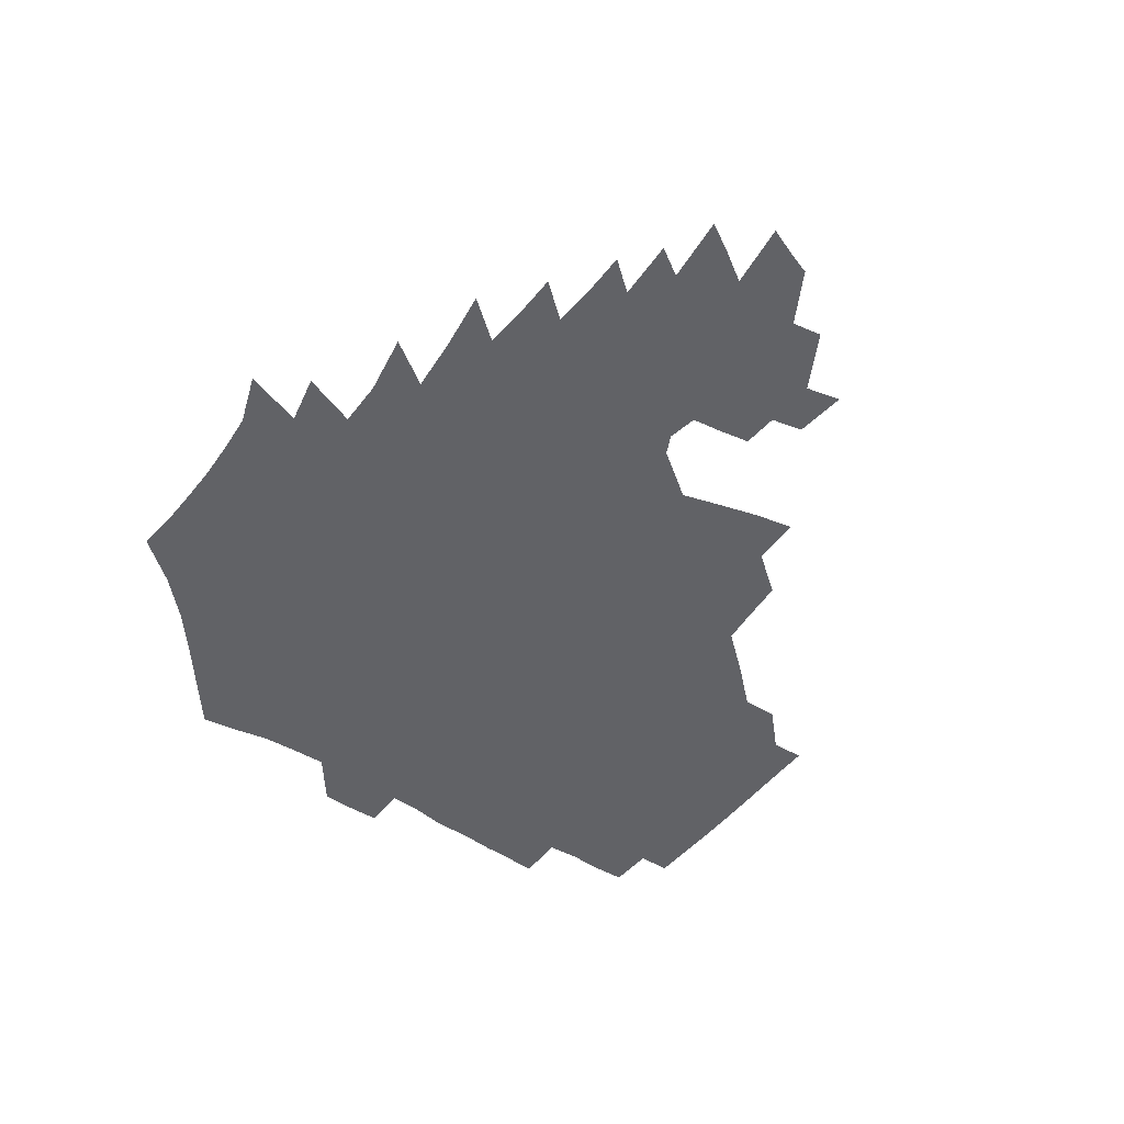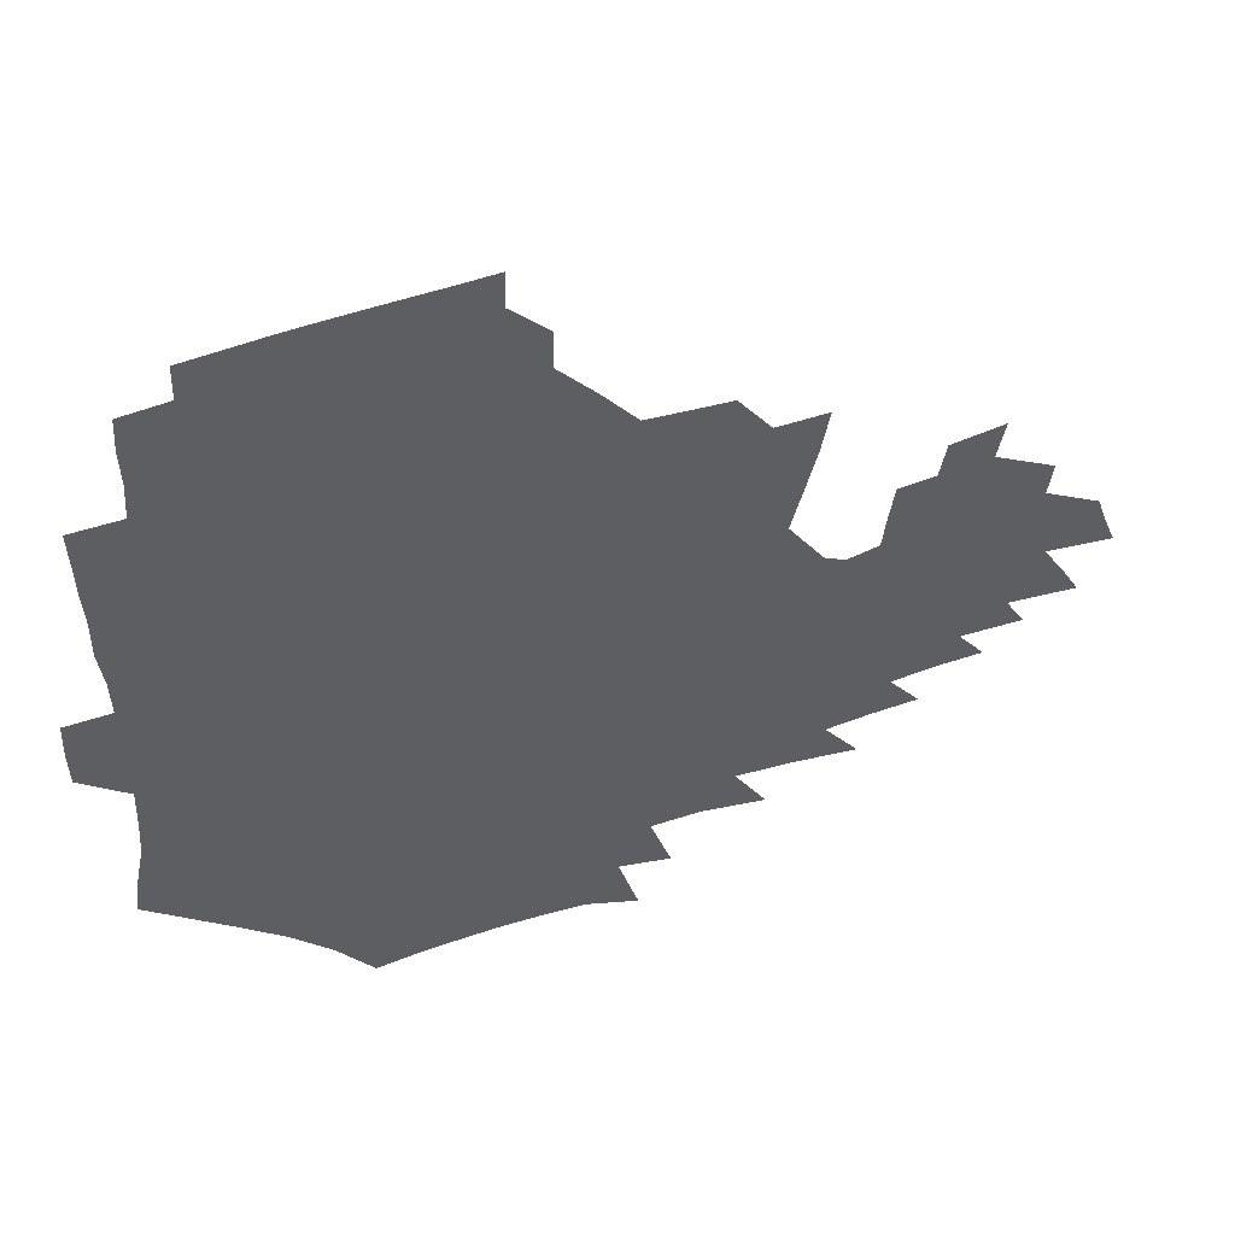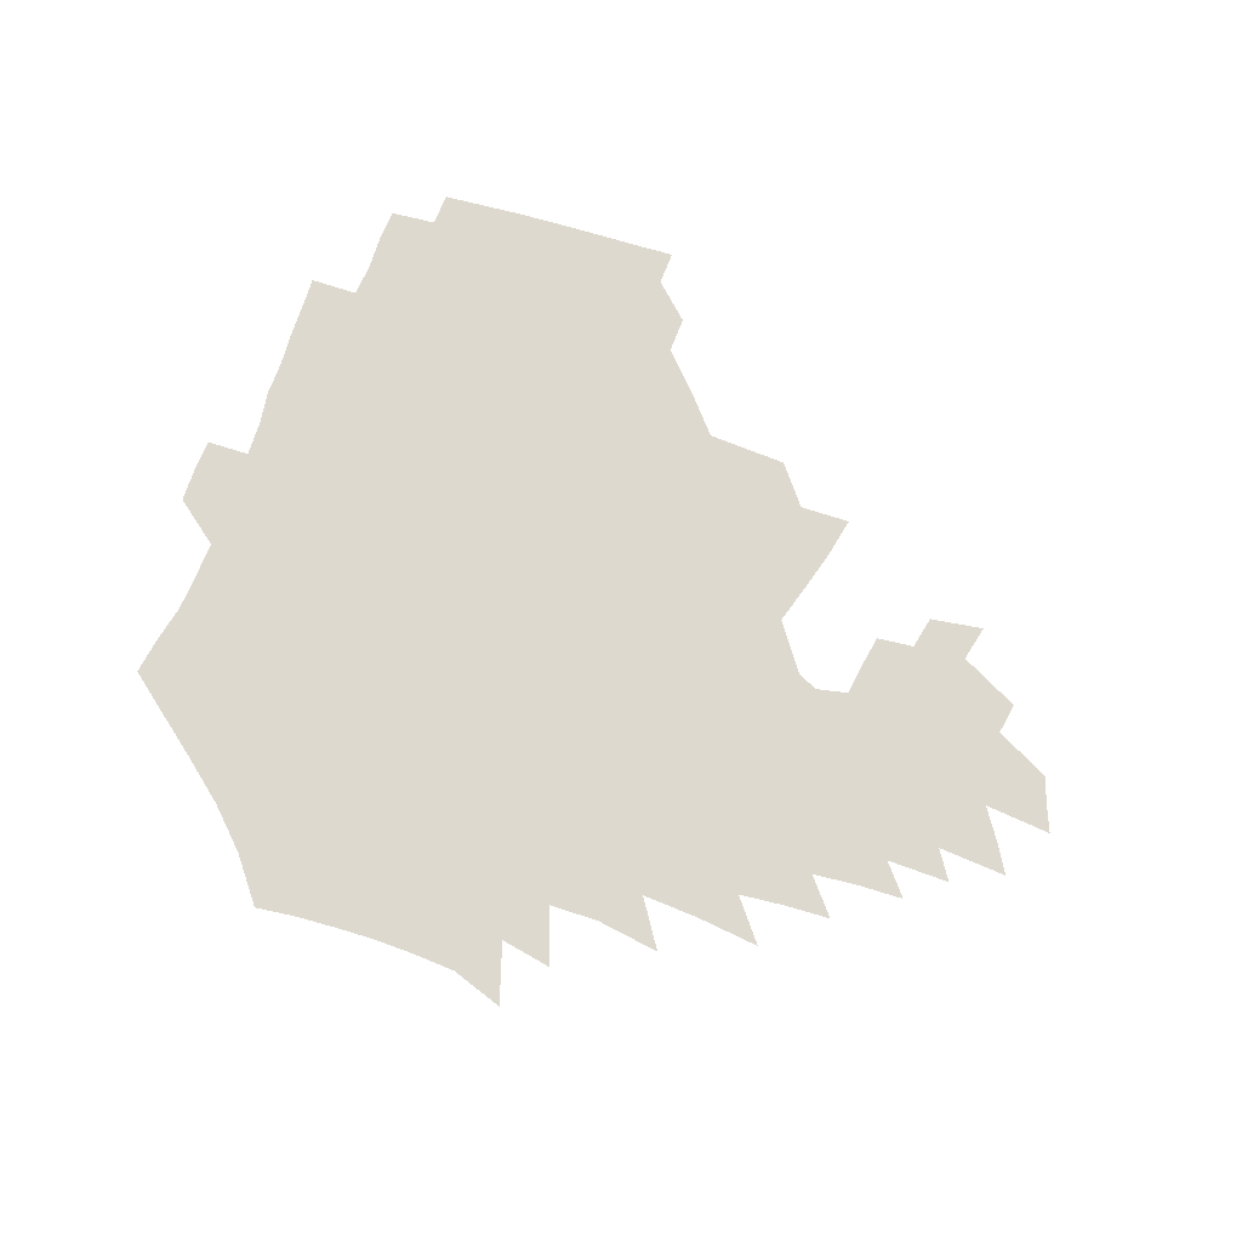
<metadata>
{"format":"obj","ext":"obj","renderer":"f3d","projection":"perspective","resolution":1024,"background":"white","views":[{"elev":-50.7,"azim":55.5,"up":"+Z"},{"elev":47.7,"azim":-19.4,"up":"+Y"},{"elev":71.4,"azim":19.6,"up":"+Z"}]}
</metadata>
<code>
v 188.6 254.4 0
v 188.1 268.9 0
v 188.5 283 0
v 201 176.5 0
v 203.3 192 0
v 206.7 208.5 0
v 207.6 224.2 0
v 208 239.8 0
v 207.1 254.6 0
v 207.3 269.3 0
v 207 283.6 0
v 206.3 298.4 0
v 204.1 313.5 0
v 204.3 328.3 0
v 203.1 343 0
v 202.7 357.1 0
v 202.1 370.6 0
v 218.1 163.3 0
v 219.5 178.6 0
v 222.7 194.8 0
v 224.6 210.4 0
v 227.7 226.2 0
v 228.5 240.9 0
v 226.2 255.4 0
v 225.9 270.1 0
v 225.3 284.7 0
v 224.9 299.4 0
v 224.3 314.2 0
v 223.1 328.9 0
v 223.2 343.4 0
v 223.5 357.5 0
v 222.5 371.2 0
v 223.4 385.4 0
v 222.8 399.7 0
v 223.6 413.7 0
v 236.1 149.5 0
v 235.8 164.6 0
v 238.3 180.7 0
v 239.6 196.1 0
v 241.2 211.5 0
v 242.6 226.5 0
v 245 241.7 0
v 242.9 256.1 0
v 241.6 270.7 0
v 241.1 285.4 0
v 242.2 300.1 0
v 240.7 314.9 0
v 240.2 329.7 0
v 241 344.4 0
v 241.2 358.7 0
v 240.7 373.1 0
v 241.3 387.4 0
v 241.6 401.6 0
v 242.8 415.6 0
v 243.1 429.5 0
v 254.2 134.9 0
v 255.3 151.6 0
v 255.8 167.3 0
v 256.3 182.5 0
v 257.3 197.8 0
v 257.7 212.6 0
v 258.2 227.4 0
v 259.2 242.1 0
v 258.4 256.6 0
v 257.4 271.2 0
v 257 286 0
v 256.3 300.8 0
v 256.2 315.7 0
v 256.9 330.6 0
v 257 345.2 0
v 257.4 359.8 0
v 257.1 374.3 0
v 257.3 388.8 0
v 258.3 403.1 0
v 259.1 417.2 0
v 260 431 0
v 270.8 118.9 0
v 273.3 138.3 0
v 273.3 154.1 0
v 273 169.1 0
v 273.5 184.4 0
v 273.2 198.9 0
v 273.7 213.7 0
v 273.8 228.1 0
v 273.7 242.5 0
v 272.7 257 0
v 271.8 271.7 0
v 271.2 286.5 0
v 271.2 301.3 0
v 271.2 316.2 0
v 271.8 331.1 0
v 271.8 345.9 0
v 271.6 360.6 0
v 272.5 375.3 0
v 272.6 389.8 0
v 274.2 404.3 0
v 274.3 418.4 0
v 275.8 432.4 0
v 285.9 99.93 0
v 288.4 122.5 0
v 289.1 140.1 0
v 288.7 155.5 0
v 289.2 171.1 0
v 288.8 185.6 0
v 288.8 200.1 0
v 288.7 214.4 0
v 288.9 228.7 0
v 288 242.9 0
v 287.2 257.3 0
v 286.2 272.1 0
v 286.3 286.8 0
v 285.9 301.7 0
v 286 316.6 0
v 286.3 331.5 0
v 286.5 346.4 0
v 287.1 361.3 0
v 287.2 376 0
v 288.2 390.9 0
v 288.5 405.2 0
v 289.5 419.5 0
v 290.1 433.3 0
v 303.1 102.1 0
v 304.3 124.8 0
v 304.1 141.5 0
v 303.6 156.8 0
v 303.6 172.1 0
v 303.4 186.8 0
v 302.8 200.7 0
v 303.4 215.3 0
v 303.7 229.3 0
v 302.6 243.1 0
v 301.4 257.6 0
v 300.7 272.2 0
v 300.6 286.9 0
v 300.3 302 0
v 300.8 316.9 0
v 300.8 331.8 0
v 301.3 346.8 0
v 301.7 361.7 0
v 301.9 376.5 0
v 302.7 391.4 0
v 302.8 405.8 0
v 303.9 420.2 0
v 304.5 434.1 0
v 320 103.3 0
v 319.3 125.1 0
v 318.5 142.1 0
v 318 157.9 0
v 317.7 173.3 0
v 317.3 187.7 0
v 317.2 201.9 0
v 317.2 216 0
v 317.5 229.7 0
v 316.8 243.2 0
v 315.9 257.4 0
v 315.1 272.3 0
v 314.8 287.2 0
v 314.7 302.2 0
v 315 317.1 0
v 315.4 332 0
v 315.8 346.9 0
v 316.3 361.9 0
v 316.6 376.8 0
v 317.2 391.9 0
v 317.8 406.4 0
v 318.3 420.7 0
v 318.9 434.7 0
v 337 104.1 0
v 334.6 125 0
v 333.1 142 0
v 332.1 158.4 0
v 331.3 174.2 0
v 330.8 188.3 0
v 330.5 202.5 0
v 330.3 216.3 0
v 330.5 230.1 0
v 330.1 243.4 0
v 329.8 257.2 0
v 329.1 272.2 0
v 328.8 287.7 0
v 329 302.3 0
v 329.5 317 0
v 330 332 0
v 330.5 347 0
v 331.1 362 0
v 331.6 377 0
v 332.1 392.1 0
v 332.6 406.7 0
v 333 421.2 0
v 333.4 435.4 0
v 354.1 103.9 0
v 350.3 124.8 0
v 347.9 142.5 0
v 346.3 158.3 0
v 345 174.3 0
v 344.2 188.8 0
v 343.7 202.9 0
v 343.4 216.9 0
v 343.2 230.3 0
v 343.2 243.6 0
v 343.1 257.3 0
v 342.9 272 0
v 342.8 287.3 0
v 343.3 301.9 0
v 344 316.7 0
v 344.9 331.6 0
v 345.4 346.7 0
v 346.2 361.8 0
v 347 376.9 0
v 347.5 392.1 0
v 347.6 407.2 0
v 348.2 421.8 0
v 348.6 436.2 0
v 371.6 103 0
v 366.8 124.1 0
v 363.1 142.7 0
v 360.7 158.9 0
v 358.6 174.9 0
v 357.8 188.8 0
v 356.9 203.2 0
v 356.3 217.2 0
v 356 230.8 0
v 356 243.8 0
v 356.2 257.2 0
v 356.5 271.6 0
v 357 286.2 0
v 357.7 301 0
v 358.6 315.9 0
v 359.7 331.1 0
v 360.7 346.1 0
v 361.7 361.3 0
v 362.7 376.6 0
v 363.4 392 0
v 363.8 407.3 0
v 393.9 95.56 0
v 385.6 121.2 0
v 379 143.2 0
v 375.5 159.4 0
v 372.9 174.9 0
v 370.9 190 0
v 370.1 203.5 0
v 369 217.8 0
v 368.6 231 0
v 368.5 243.9 0
v 369.1 257.1 0
v 369.9 271 0
v 370.8 285.1 0
v 371.9 299.7 0
v 373.2 314.8 0
v 374.6 330.1 0
v 376 345.3 0
v 377.3 360.5 0
v 378.8 375.9 0
v 407.3 117.3 0
v 398.7 141.1 0
v 391 159.9 0
v 387.6 175.2 0
v 385.3 189.8 0
v 383.1 204.3 0
v 381.5 218.3 0
v 381 231.3 0
v 381.1 244 0
v 381.8 256.9 0
v 382.9 270.3 0
v 384.2 284 0
v 385.9 298.6 0
v 387.6 313.5 0
v 389.5 328.9 0
v 391.3 344 0
v 393.4 359.2 0
v 419.5 141.7 0
v 410.1 159.2 0
v 405.3 174 0
v 401.8 188.6 0
v 398 203.6 0
v 395.7 217.6 0
v 395.6 230.5 0
v 394.9 243.7 0
v 395 256.6 0
v 396.3 269.7 0
v 398 283.3 0
v 399.8 297.3 0
v 402.2 312.3 0
v 404.3 327.3 0
v 406.7 342.6 0
v 410.1 358.4 0
v 446.4 137.8 0
v 433.1 157.7 0
v 423.7 173.5 0
v 420.1 187.3 0
v 414.6 202.5 0
v 409.7 217.4 0
v 409.2 230.1 0
v 409 243.1 0
v 409.7 255.9 0
v 410.6 269 0
v 411.8 282.2 0
v 414.1 295.9 0
v 417.5 310.7 0
v 419.8 325.8 0
v 423 341.4 0
v 427.2 357.7 0
v 457.3 156.5 0
v 447.6 171.7 0
v 440.9 185.7 0
v 433.7 200.8 0
v 426.1 216.5 0
v 423.4 229.7 0
v 422.6 242.4 0
v 424 254.8 0
v 425.1 267.5 0
v 426.3 280.5 0
v 430.1 293.8 0
v 433.9 308.7 0
v 437.3 324.6 0
v 440.9 340.6 0
v 484 153.6 0
v 469.8 171.1 0
v 460.3 185.4 0
v 453.9 199 0
v 445.3 214.5 0
v 440.1 228.3 0
v 438.8 240.8 0
v 439.8 252.9 0
v 440.5 265.2 0
v 444.1 277.1 0
v 449 289.1 0
v 454 306.6 0
v 458.9 324.4 0
v 462.2 341.3 0
v 488.6 173.1 0
v 478 187 0
v 469.8 200.3 0
v 463.9 213.1 0
v 457 227.1 0
v 454.2 239.2 0
v 456 249.9 0
v 458.7 260.2 0
v 463.9 268.7 0
v 508.2 174.2 0
v 495.4 189.2 0
v 486.3 202 0
v 477.5 215.1 0
v 472.1 226.9 0
v 468.5 238.2 0
v 467.9 248.1 0
v 469.3 257.1 0
v 472.5 265 0
v 513.8 191.1 0
v 504.9 203.2 0
v 497.6 215.2 0
v 490.9 226.6 0
v 487.2 237.4 0
v 484.5 247.6 0
v 484 257.4 0
v 485.5 267.9 0
v 487.3 281 0
v 489.7 294.9 0
v 533.6 191.9 0
v 522.6 205 0
v 518.6 216.1 0
v 511.5 227.5 0
v 507.6 238.5 0
v 505.6 249.7 0
v 504.7 260.9 0
v 503.2 272.1 0
v 503.5 283.9 0
v 505.3 296.7 0
v 508.2 310.7 0
v 549.1 204.8 0
v 541.1 217.1 0
v 535.5 228.6 0
v 530.6 239.9 0
v 528.4 251 0
v 526.6 262.4 0
v 525.5 274.2 0
v 526.9 286.4 0
v 527.3 298.8 0
v 530.7 314.2 0
v 570.3 215.2 0
v 562.6 227.8 0
v 554 240.7 0
v 551.8 251.4 0
v 550.3 262.1 0
v 550.4 272.8 0
v 552.5 286.1 0
v 582.2 238.3 0
v 577.5 249.6 0
v 573.5 260.8 0
f 8 9 1
f 1 9 2
f 9 10 2
f 2 10 3
f 10 11 3
f 18 19 4
f 4 19 5
f 19 20 5
f 5 20 6
f 20 21 6
f 6 21 7
f 21 22 7
f 7 22 8
f 22 23 8
f 8 23 9
f 23 24 9
f 9 24 10
f 24 25 10
f 10 25 11
f 25 26 11
f 11 26 12
f 26 27 12
f 12 27 13
f 27 28 13
f 13 28 14
f 28 29 14
f 14 29 15
f 29 30 15
f 15 30 16
f 30 31 16
f 16 31 17
f 31 32 17
f 36 37 18
f 18 37 19
f 37 38 19
f 19 38 20
f 38 39 20
f 20 39 21
f 39 40 21
f 21 40 22
f 40 41 22
f 22 41 23
f 41 42 23
f 23 42 24
f 42 43 24
f 24 43 25
f 43 44 25
f 25 44 26
f 44 45 26
f 26 45 27
f 45 46 27
f 27 46 28
f 46 47 28
f 28 47 29
f 47 48 29
f 29 48 30
f 48 49 30
f 30 49 31
f 49 50 31
f 31 50 32
f 50 51 32
f 32 51 33
f 51 52 33
f 33 52 34
f 52 53 34
f 34 53 35
f 53 54 35
f 56 57 36
f 36 57 37
f 57 58 37
f 37 58 38
f 58 59 38
f 38 59 39
f 59 60 39
f 39 60 40
f 60 61 40
f 40 61 41
f 61 62 41
f 41 62 42
f 62 63 42
f 42 63 43
f 63 64 43
f 43 64 44
f 64 65 44
f 44 65 45
f 65 66 45
f 45 66 46
f 66 67 46
f 46 67 47
f 67 68 47
f 47 68 48
f 68 69 48
f 48 69 49
f 69 70 49
f 49 70 50
f 70 71 50
f 50 71 51
f 71 72 51
f 51 72 52
f 72 73 52
f 52 73 53
f 73 74 53
f 53 74 54
f 74 75 54
f 54 75 55
f 75 76 55
f 77 78 56
f 56 78 57
f 78 79 57
f 57 79 58
f 79 80 58
f 58 80 59
f 80 81 59
f 59 81 60
f 81 82 60
f 60 82 61
f 82 83 61
f 61 83 62
f 83 84 62
f 62 84 63
f 84 85 63
f 63 85 64
f 85 86 64
f 64 86 65
f 86 87 65
f 65 87 66
f 87 88 66
f 66 88 67
f 88 89 67
f 67 89 68
f 89 90 68
f 68 90 69
f 90 91 69
f 69 91 70
f 91 92 70
f 70 92 71
f 92 93 71
f 71 93 72
f 93 94 72
f 72 94 73
f 94 95 73
f 73 95 74
f 95 96 74
f 74 96 75
f 96 97 75
f 75 97 76
f 97 98 76
f 99 100 77
f 77 100 78
f 100 101 78
f 78 101 79
f 101 102 79
f 79 102 80
f 102 103 80
f 80 103 81
f 103 104 81
f 81 104 82
f 104 105 82
f 82 105 83
f 105 106 83
f 83 106 84
f 106 107 84
f 84 107 85
f 107 108 85
f 85 108 86
f 108 109 86
f 86 109 87
f 109 110 87
f 87 110 88
f 110 111 88
f 88 111 89
f 111 112 89
f 89 112 90
f 112 113 90
f 90 113 91
f 113 114 91
f 91 114 92
f 114 115 92
f 92 115 93
f 115 116 93
f 93 116 94
f 116 117 94
f 94 117 95
f 117 118 95
f 95 118 96
f 118 119 96
f 96 119 97
f 119 120 97
f 97 120 98
f 120 121 98
f 99 122 100
f 122 123 100
f 100 123 101
f 123 124 101
f 101 124 102
f 124 125 102
f 102 125 103
f 125 126 103
f 103 126 104
f 126 127 104
f 104 127 105
f 127 128 105
f 105 128 106
f 128 129 106
f 106 129 107
f 129 130 107
f 107 130 108
f 130 131 108
f 108 131 109
f 131 132 109
f 109 132 110
f 132 133 110
f 110 133 111
f 133 134 111
f 111 134 112
f 134 135 112
f 112 135 113
f 135 136 113
f 113 136 114
f 136 137 114
f 114 137 115
f 137 138 115
f 115 138 116
f 138 139 116
f 116 139 117
f 139 140 117
f 117 140 118
f 140 141 118
f 118 141 119
f 141 142 119
f 119 142 120
f 142 143 120
f 120 143 121
f 143 144 121
f 122 145 123
f 145 146 123
f 123 146 124
f 146 147 124
f 124 147 125
f 147 148 125
f 125 148 126
f 148 149 126
f 126 149 127
f 149 150 127
f 127 150 128
f 150 151 128
f 128 151 129
f 151 152 129
f 129 152 130
f 152 153 130
f 130 153 131
f 153 154 131
f 131 154 132
f 154 155 132
f 132 155 133
f 155 156 133
f 133 156 134
f 156 157 134
f 134 157 135
f 157 158 135
f 135 158 136
f 158 159 136
f 136 159 137
f 159 160 137
f 137 160 138
f 160 161 138
f 138 161 139
f 161 162 139
f 139 162 140
f 162 163 140
f 140 163 141
f 163 164 141
f 141 164 142
f 164 165 142
f 142 165 143
f 165 166 143
f 143 166 144
f 166 167 144
f 145 168 146
f 168 169 146
f 146 169 147
f 169 170 147
f 147 170 148
f 170 171 148
f 148 171 149
f 171 172 149
f 149 172 150
f 172 173 150
f 150 173 151
f 173 174 151
f 151 174 152
f 174 175 152
f 152 175 153
f 175 176 153
f 153 176 154
f 176 177 154
f 154 177 155
f 177 178 155
f 155 178 156
f 178 179 156
f 156 179 157
f 179 180 157
f 157 180 158
f 180 181 158
f 158 181 159
f 181 182 159
f 159 182 160
f 182 183 160
f 160 183 161
f 183 184 161
f 161 184 162
f 184 185 162
f 162 185 163
f 185 186 163
f 163 186 164
f 186 187 164
f 164 187 165
f 187 188 165
f 165 188 166
f 188 189 166
f 166 189 167
f 189 190 167
f 168 191 169
f 191 192 169
f 169 192 170
f 192 193 170
f 170 193 171
f 193 194 171
f 171 194 172
f 194 195 172
f 172 195 173
f 195 196 173
f 173 196 174
f 196 197 174
f 174 197 175
f 197 198 175
f 175 198 176
f 198 199 176
f 176 199 177
f 199 200 177
f 177 200 178
f 200 201 178
f 178 201 179
f 201 202 179
f 179 202 180
f 202 203 180
f 180 203 181
f 203 204 181
f 181 204 182
f 204 205 182
f 182 205 183
f 205 206 183
f 183 206 184
f 206 207 184
f 184 207 185
f 207 208 185
f 185 208 186
f 208 209 186
f 186 209 187
f 209 210 187
f 187 210 188
f 210 211 188
f 188 211 189
f 211 212 189
f 189 212 190
f 212 213 190
f 191 214 192
f 214 215 192
f 192 215 193
f 215 216 193
f 193 216 194
f 216 217 194
f 194 217 195
f 217 218 195
f 195 218 196
f 218 219 196
f 196 219 197
f 219 220 197
f 197 220 198
f 220 221 198
f 198 221 199
f 221 222 199
f 199 222 200
f 222 223 200
f 200 223 201
f 223 224 201
f 201 224 202
f 224 225 202
f 202 225 203
f 225 226 203
f 203 226 204
f 226 227 204
f 204 227 205
f 227 228 205
f 205 228 206
f 228 229 206
f 206 229 207
f 229 230 207
f 207 230 208
f 230 231 208
f 208 231 209
f 231 232 209
f 209 232 210
f 232 233 210
f 210 233 211
f 233 234 211
f 211 234 212
f 214 235 215
f 235 236 215
f 215 236 216
f 236 237 216
f 216 237 217
f 237 238 217
f 217 238 218
f 238 239 218
f 218 239 219
f 239 240 219
f 219 240 220
f 240 241 220
f 220 241 221
f 241 242 221
f 221 242 222
f 242 243 222
f 222 243 223
f 243 244 223
f 223 244 224
f 244 245 224
f 224 245 225
f 245 246 225
f 225 246 226
f 246 247 226
f 226 247 227
f 247 248 227
f 227 248 228
f 248 249 228
f 228 249 229
f 249 250 229
f 229 250 230
f 250 251 230
f 230 251 231
f 251 252 231
f 231 252 232
f 252 253 232
f 232 253 233
f 236 254 237
f 254 255 237
f 237 255 238
f 255 256 238
f 238 256 239
f 256 257 239
f 239 257 240
f 257 258 240
f 240 258 241
f 258 259 241
f 241 259 242
f 259 260 242
f 242 260 243
f 260 261 243
f 243 261 244
f 261 262 244
f 244 262 245
f 262 263 245
f 245 263 246
f 263 264 246
f 246 264 247
f 264 265 247
f 247 265 248
f 265 266 248
f 248 266 249
f 266 267 249
f 249 267 250
f 267 268 250
f 250 268 251
f 268 269 251
f 251 269 252
f 269 270 252
f 252 270 253
f 255 271 256
f 271 272 256
f 256 272 257
f 272 273 257
f 257 273 258
f 273 274 258
f 258 274 259
f 274 275 259
f 259 275 260
f 275 276 260
f 260 276 261
f 276 277 261
f 261 277 262
f 277 278 262
f 262 278 263
f 278 279 263
f 263 279 264
f 279 280 264
f 264 280 265
f 280 281 265
f 265 281 266
f 281 282 266
f 266 282 267
f 282 283 267
f 267 283 268
f 283 284 268
f 268 284 269
f 284 285 269
f 269 285 270
f 285 286 270
f 271 287 272
f 287 288 272
f 272 288 273
f 288 289 273
f 273 289 274
f 289 290 274
f 274 290 275
f 290 291 275
f 275 291 276
f 291 292 276
f 276 292 277
f 292 293 277
f 277 293 278
f 293 294 278
f 278 294 279
f 294 295 279
f 279 295 280
f 295 296 280
f 280 296 281
f 296 297 281
f 281 297 282
f 297 298 282
f 282 298 283
f 298 299 283
f 283 299 284
f 299 300 284
f 284 300 285
f 300 301 285
f 285 301 286
f 301 302 286
f 288 303 289
f 303 304 289
f 289 304 290
f 304 305 290
f 290 305 291
f 305 306 291
f 291 306 292
f 306 307 292
f 292 307 293
f 307 308 293
f 293 308 294
f 308 309 294
f 294 309 295
f 309 310 295
f 295 310 296
f 310 311 296
f 296 311 297
f 311 312 297
f 297 312 298
f 312 313 298
f 298 313 299
f 313 314 299
f 299 314 300
f 314 315 300
f 300 315 301
f 315 316 301
f 301 316 302
f 303 317 304
f 317 318 304
f 304 318 305
f 318 319 305
f 305 319 306
f 319 320 306
f 306 320 307
f 320 321 307
f 307 321 308
f 321 322 308
f 308 322 309
f 322 323 309
f 309 323 310
f 323 324 310
f 310 324 311
f 324 325 311
f 311 325 312
f 325 326 312
f 312 326 313
f 326 327 313
f 313 327 314
f 327 328 314
f 314 328 315
f 328 329 315
f 315 329 316
f 329 330 316
f 318 331 319
f 331 332 319
f 319 332 320
f 332 333 320
f 320 333 321
f 333 334 321
f 321 334 322
f 334 335 322
f 322 335 323
f 335 336 323
f 323 336 324
f 336 337 324
f 324 337 325
f 337 338 325
f 325 338 326
f 338 339 326
f 326 339 327
f 331 340 332
f 340 341 332
f 332 341 333
f 341 342 333
f 333 342 334
f 342 343 334
f 334 343 335
f 343 344 335
f 335 344 336
f 344 345 336
f 336 345 337
f 345 346 337
f 337 346 338
f 346 347 338
f 338 347 339
f 347 348 339
f 341 349 342
f 349 350 342
f 342 350 343
f 350 351 343
f 343 351 344
f 351 352 344
f 344 352 345
f 352 353 345
f 345 353 346
f 353 354 346
f 346 354 347
f 354 355 347
f 347 355 348
f 355 356 348
f 349 359 350
f 359 360 350
f 350 360 351
f 360 361 351
f 351 361 352
f 361 362 352
f 352 362 353
f 362 363 353
f 353 363 354
f 363 364 354
f 354 364 355
f 364 365 355
f 355 365 356
f 365 366 356
f 356 366 357
f 366 367 357
f 357 367 358
f 367 368 358
f 360 370 361
f 370 371 361
f 361 371 362
f 371 372 362
f 362 372 363
f 372 373 363
f 363 373 364
f 373 374 364
f 364 374 365
f 374 375 365
f 365 375 366
f 375 376 366
f 366 376 367
f 376 377 367
f 367 377 368
f 377 378 368
f 368 378 369
f 378 379 369
f 371 380 372
f 380 381 372
f 372 381 373
f 381 382 373
f 373 382 374
f 382 383 374
f 374 383 375
f 383 384 375
f 375 384 376
f 384 385 376
f 376 385 377
f 385 386 377
f 377 386 378
f 382 387 383
f 387 388 383
f 383 388 384
f 388 389 384
f 384 389 385

</code>
